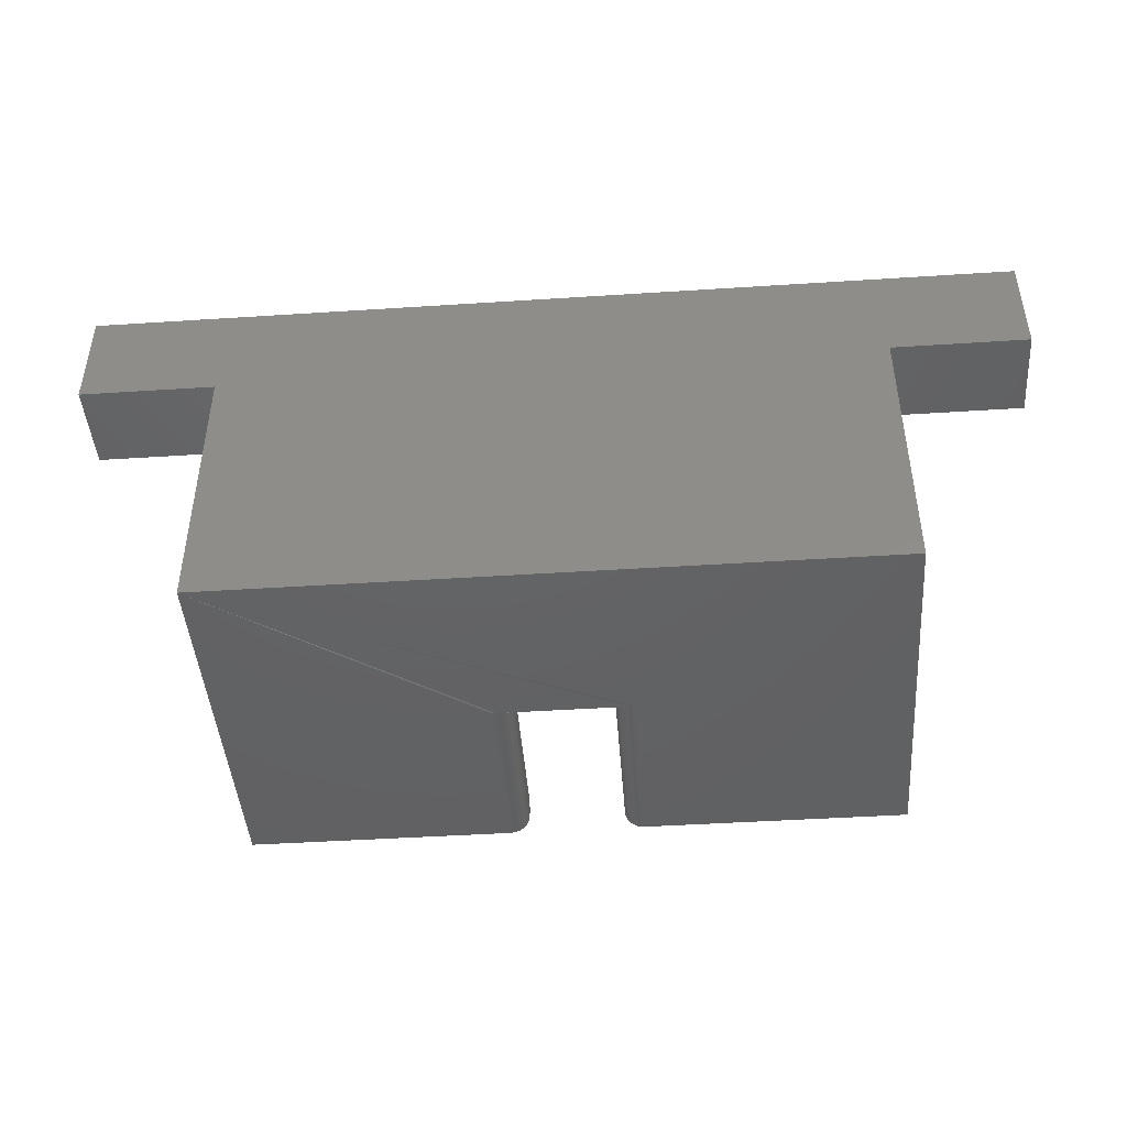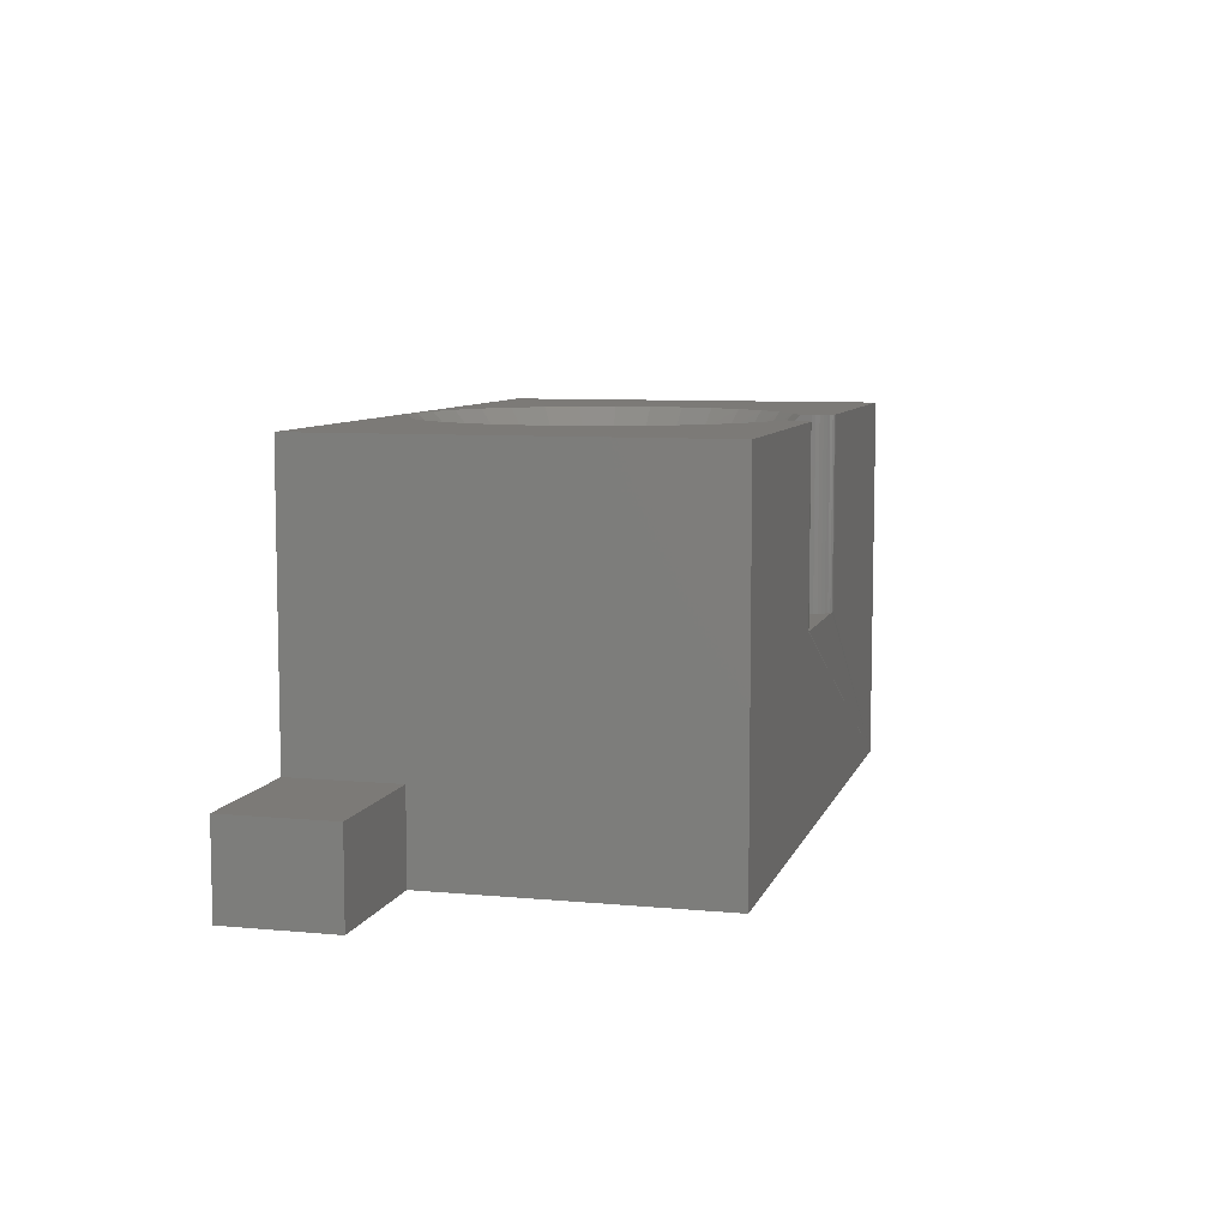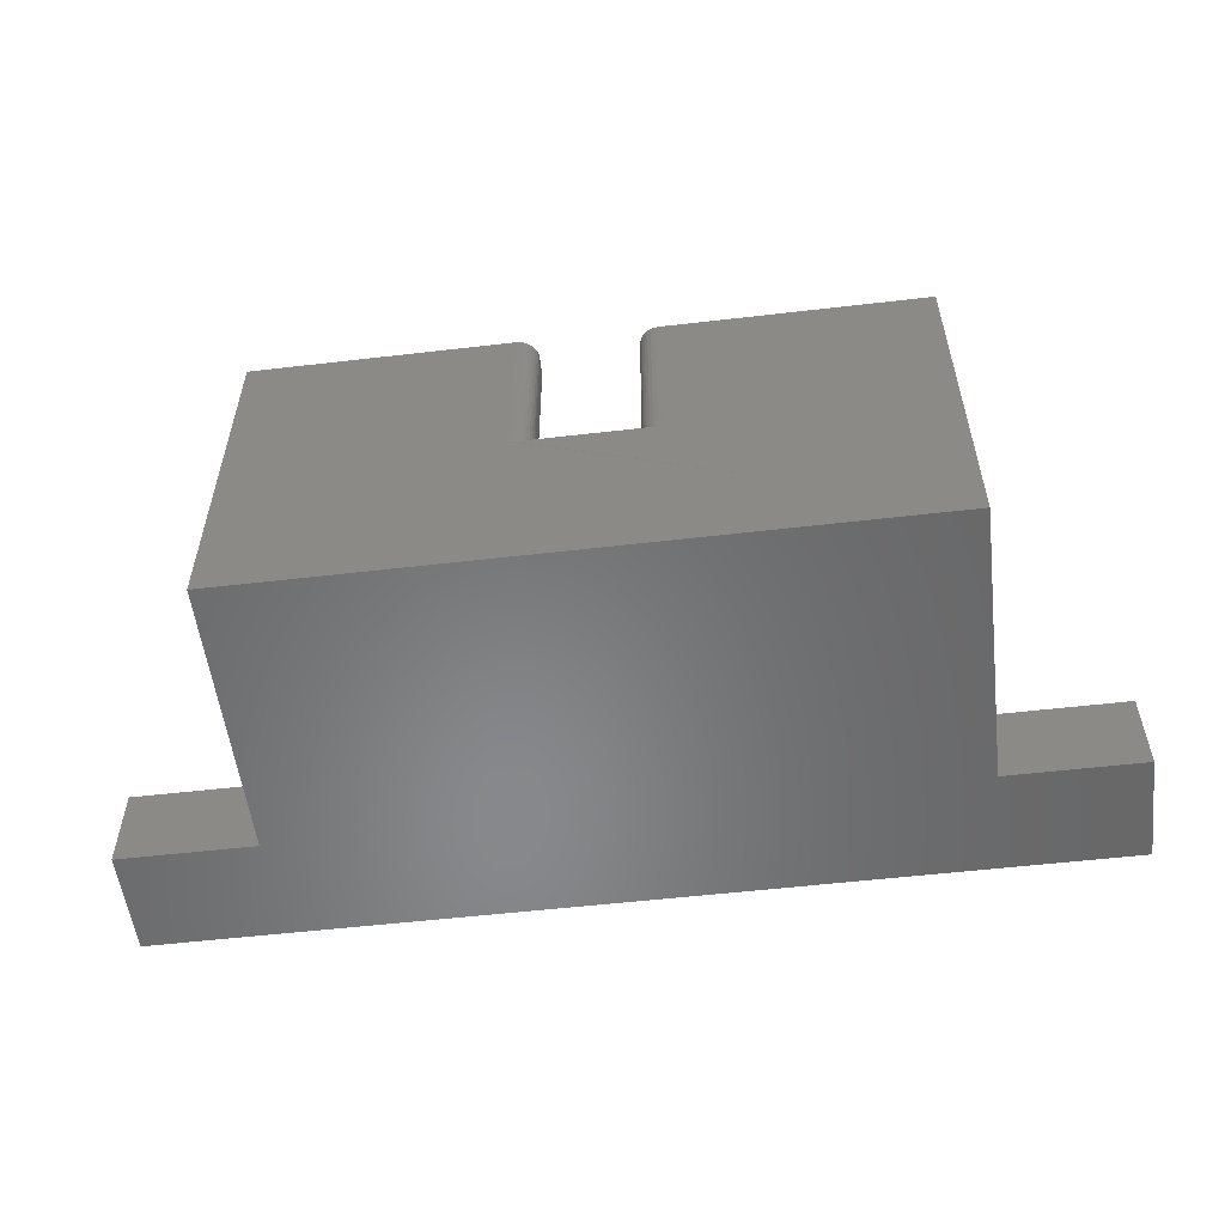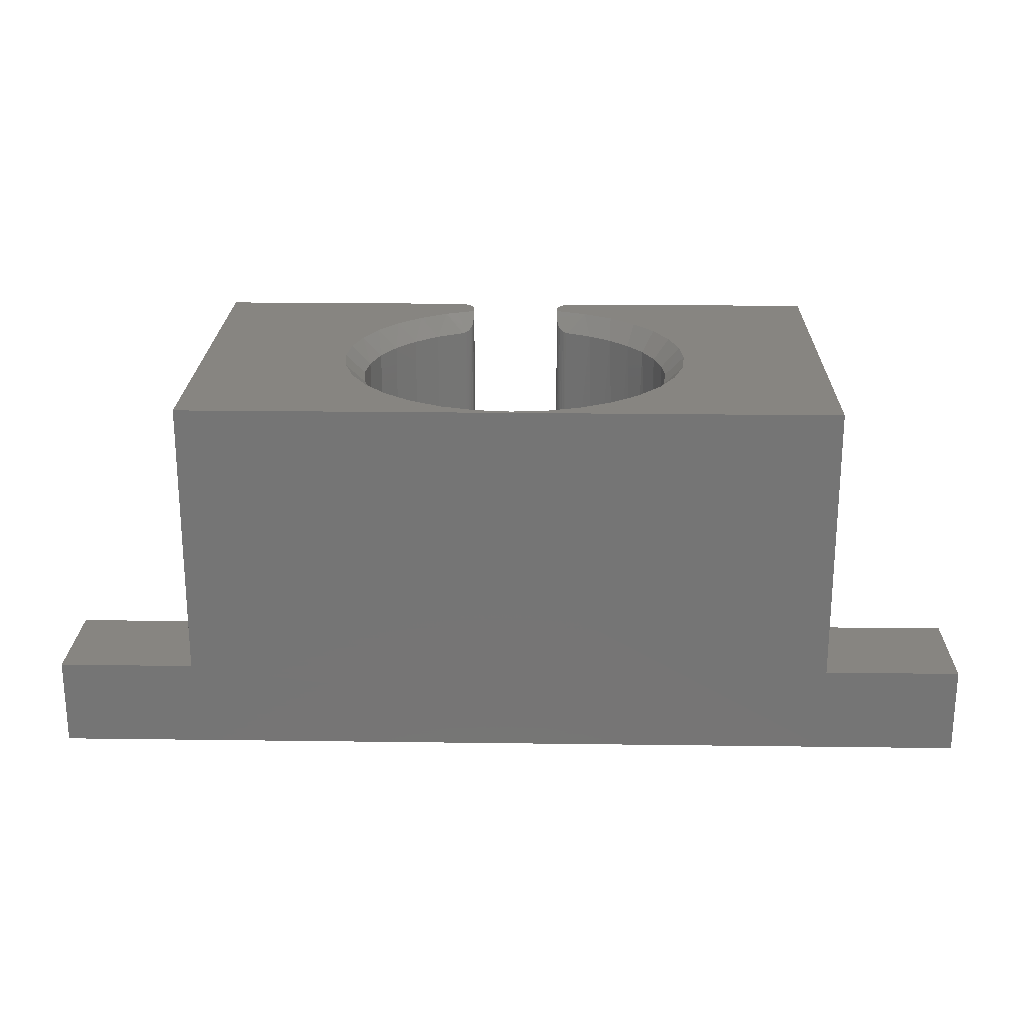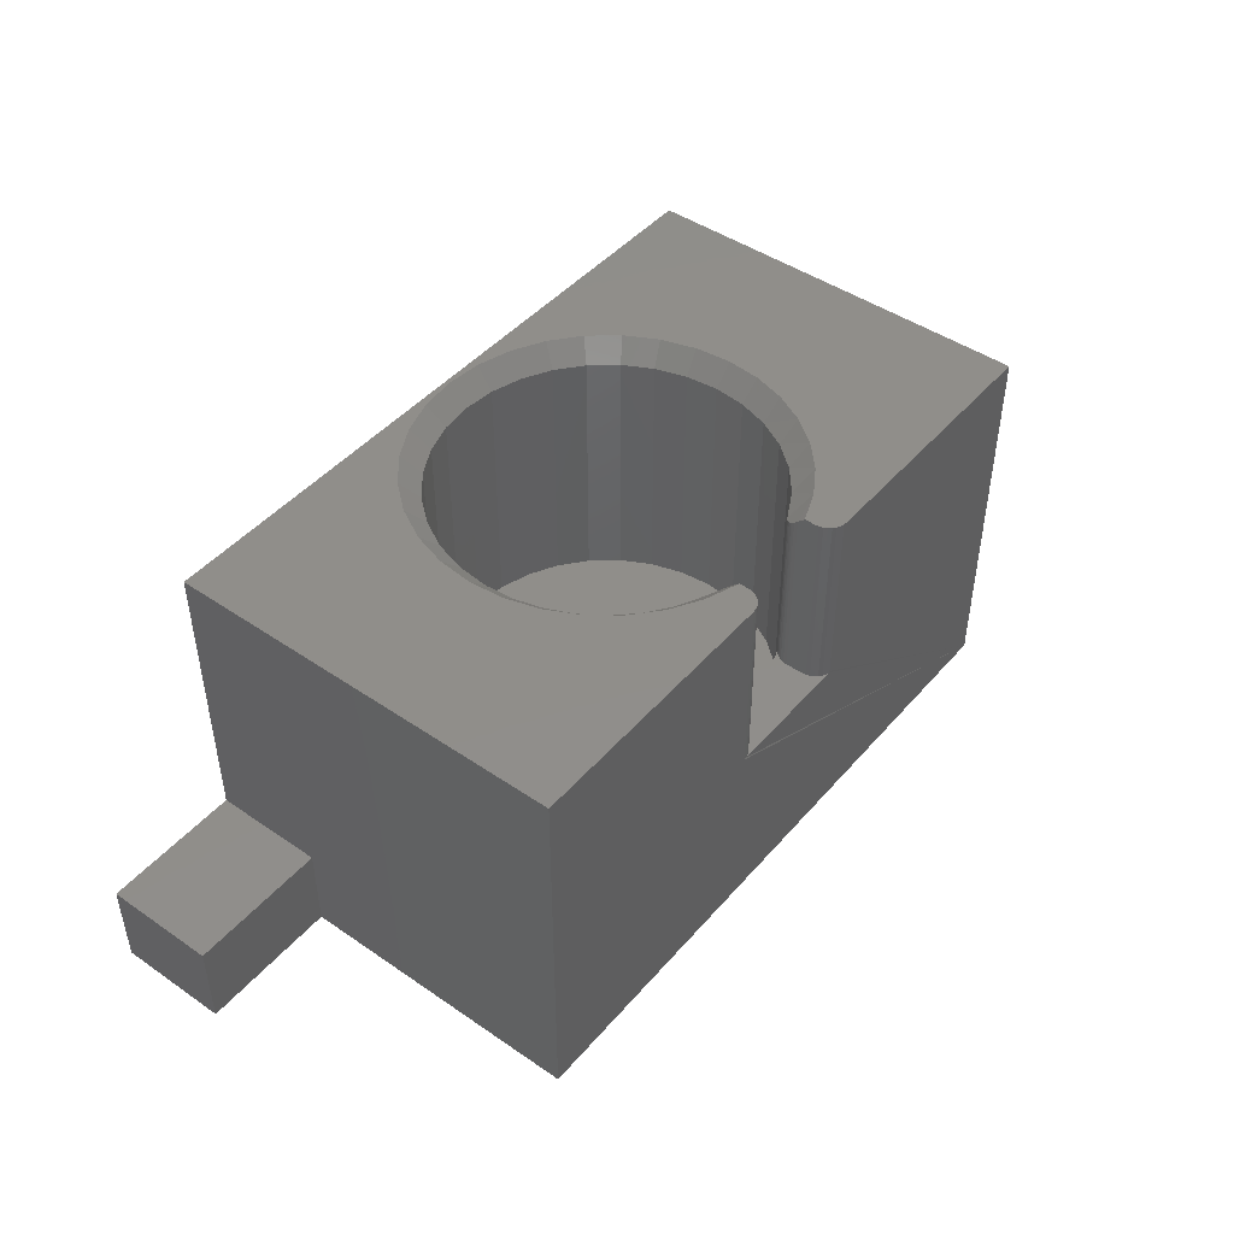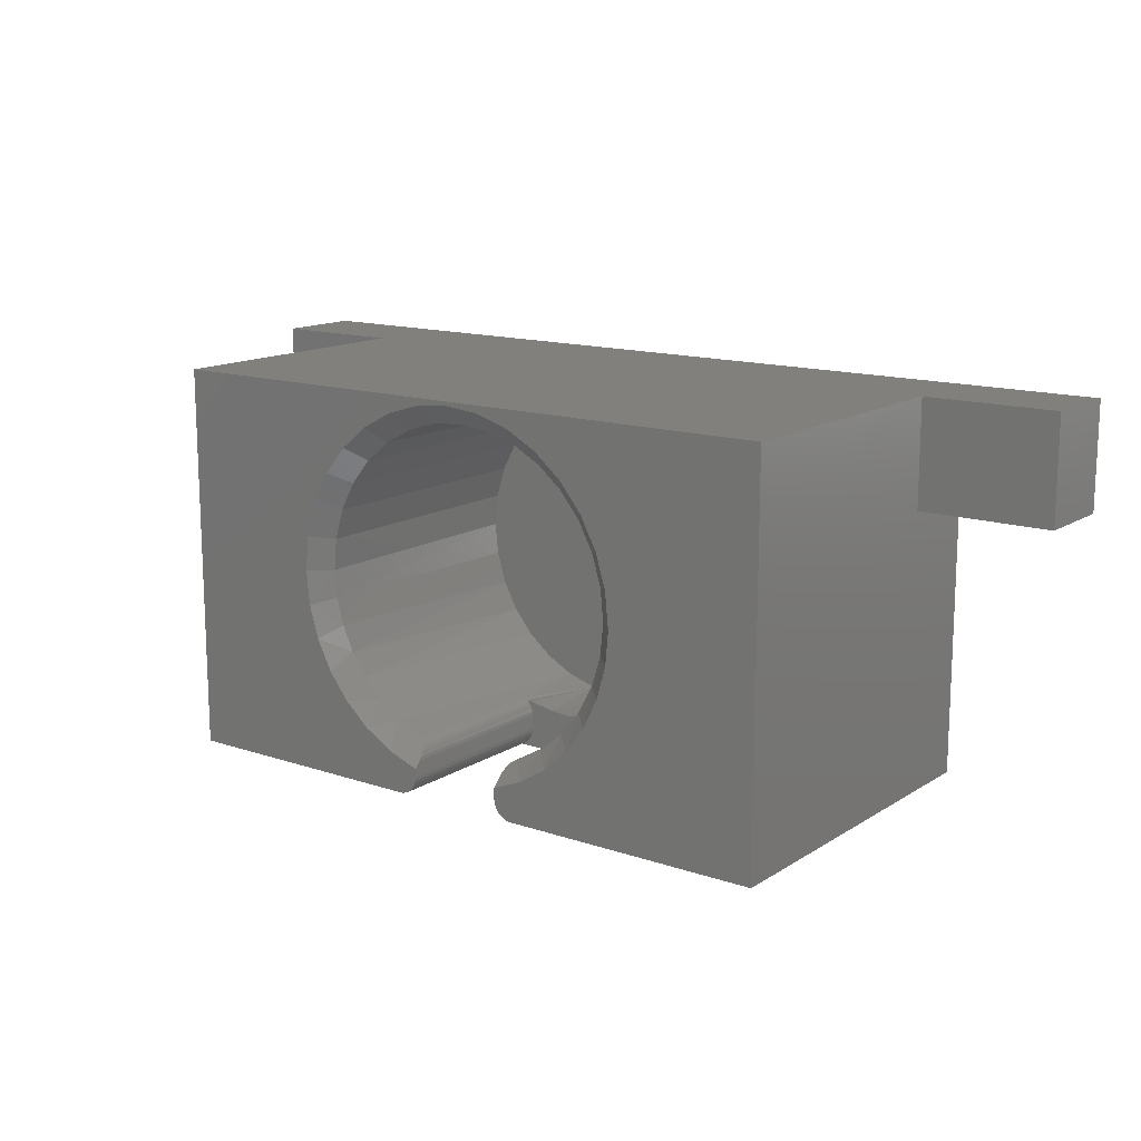
<metadata>
{"format":"stl","ext":"stl","renderer":"f3d","projection":"perspective","resolution":1024,"background":"white","views":[{"elev":-44.8,"azim":-175.7,"up":"+Y"},{"elev":7.9,"azim":-75.3,"up":"+Z"},{"elev":-54.8,"azim":7.0,"up":"+Z"},{"elev":22.2,"azim":-178.7,"up":"+Z"},{"elev":45.8,"azim":-51.8,"up":"+Z"},{"elev":14.1,"azim":36.6,"up":"+Y"}]}
</metadata>
<code>
# stl→obj: 189 verts, 374 faces
v 0.5312 0.3132 0.2969
v 0 0.3134 0.07031
v 0 0.3132 0.2969
v 6.939e-18 0.3134 0
v 0.5312 0.3134 0.07031
v 0.5312 0.3134 0
v 0.6406 0.3134 0
v 0.6406 0.2266 0
v 0.5312 0.2266 0
v -1.388e-17 0.2266 0
v -0.1094 0.2266 0
v -0.1094 0.3134 0
v 0 0 0
v 0.5312 0 0
v -0.1094 0.3134 0.07031
v -0.1094 0.2266 0.07031
v 0.6406 0.2266 0.07031
v 0.6406 0.3134 0.07031
v 0.5312 0.2266 0.07031
v -1.388e-17 0.2266 0.07031
v 0.5312 0 0.2969
v 0 0 0.2969
v 0.3043 0.0297 0.1484
v 0.3043 0.01562 0.1484
v 0.3043 0.0297 0.2915
v 0.3043 0.01562 0.2969
v 0.3043 0.02411 0.2969
v 0.3199 0 0.2969
v 0.3199 5.181e-18 0.1484
v 0.3169 0.0003002 0.1484
v 0.214 0.0003002 0.1484
v 0.2109 -8.674e-19 0.1484
v 0.2109 0 0.2969
v 0.214 0.0003002 0.2969
v 0.2169 0.001189 0.2969
v 0.2196 0.002633 0.2969
v 0.222 0.004576 0.2969
v 0.2239 0.006944 0.2969
v 0.2254 0.009646 0.2969
v 0.2263 0.01258 0.2969
v 0.2266 0.01562 0.2969
v 0.2266 0.02282 0.2969
v 0.2008 0.03215 0.2969
v 0.1772 0.04614 0.2969
v 0.1566 0.0643 0.2969
v 0.1398 0.08598 0.2969
v 0.1274 0.1104 0.2969
v 0.1198 0.1368 0.2969
v 0.1172 0.1641 0.2969
v 0.12 0.1925 0.2969
v 0.1283 0.2199 0.2969
v 0.1418 0.2451 0.2969
v 0.1599 0.2672 0.2969
v 0.182 0.2854 0.2969
v 0.2072 0.2988 0.2969
v 0.2346 0.3071 0.2969
v 0.2631 0.31 0.2969
v 0.4062 0.1925 0.2969
v 0.409 0.1641 0.2969
v 0.4065 0.1374 0.2969
v 0.3992 0.1117 0.2969
v 0.3874 0.08775 0.2969
v 0.3714 0.06634 0.2969
v 0.3517 0.04822 0.2969
v 0.3291 0.03398 0.2969
v 0.3046 0.01258 0.2969
v 0.3055 0.009646 0.2969
v 0.2915 0.3071 0.2969
v 0.3189 0.2988 0.2969
v 0.3441 0.2854 0.2969
v 0.3662 0.2672 0.2969
v 0.3844 0.2451 0.2969
v 0.3979 0.2199 0.2969
v 0.3169 0.0003002 0.2969
v 0.3069 0.006944 0.2969
v 0.3089 0.004576 0.2969
v 0.3112 0.002633 0.2969
v 0.3139 0.001189 0.2969
v 0.2852 0.03568 0.1484
v 0.2655 0.03382 0.1484
v 0.3046 0.03273 0.1484
v 0.3055 0.03564 0.1484
v 0.3139 0.001189 0.1484
v 0.2196 0.002633 0.1484
v 0.2169 0.001189 0.1484
v 0.3043 0.04049 0.1484
v 0.3069 0.03833 0.1484
v 0.3088 0.04069 0.1484
v 0.3111 0.04263 0.1484
v 0.2266 0.03902 0.1484
v 0.2211 0.03966 0.1484
v 0.223 0.03774 0.1484
v 0.2245 0.03553 0.1484
v 0.2256 0.03308 0.1484
v 0.2458 0.03494 0.1484
v 0.3089 0.004576 0.1484
v 0.3069 0.006944 0.1484
v 0.3055 0.009646 0.1484
v 0.3046 0.01258 0.1484
v 0.2263 0.03049 0.1484
v 0.2266 0.02781 0.1484
v 0.2266 0.01562 0.1484
v 0.2263 0.01258 0.1484
v 0.2254 0.009646 0.1484
v 0.2239 0.006944 0.1484
v 0.222 0.004576 0.1484
v 0.3112 0.002633 0.1484
v 0.2189 0.04123 0.1484
v 0.2377 0.0363 0.07812
v 0.2132 0.04372 0.07812
v 0.2165 0.0424 0.1484
v 0.3138 0.04409 0.1484
v 0.3129 0.04372 0.07812
v 0.2885 0.0363 0.07812
v 0.2631 0.0338 0.07812
v 0.1907 0.05575 0.07812
v 0.1964 0.05218 0.2812
v 0.1782 0.06526 0.2812
v 0.171 0.07195 0.07812
v 0.1625 0.08127 0.2812
v 0.1548 0.09169 0.07812
v 0.1498 0.09973 0.2812
v 0.1427 0.1142 0.07812
v 0.1405 0.1201 0.2812
v 0.1353 0.1386 0.07812
v 0.3138 0.04409 0.2812
v 0.3361 0.0562 0.2812
v 0.3354 0.05575 0.07812
v 0.2165 0.0424 0.2812
v 0.3834 0.1142 0.07812
v 0.3909 0.1388 0.2812
v 0.3908 0.1386 0.07812
v 0.3933 0.1641 0.2812
v 0.3933 0.1641 0.07812
v 0.3835 0.1145 0.2812
v 0.3714 0.09169 0.07812
v 0.3717 0.09209 0.2812
v 0.3552 0.07195 0.07812
v 0.3556 0.07241 0.2812
v 0.1347 0.1417 0.2812
v 0.1328 0.1641 0.07812
v 0.1328 0.1641 0.2812
v 0.3125 0.04346 0.2813
v 0.3113 0.04271 0.2816
v 0.3101 0.04183 0.2819
v 0.3084 0.04022 0.2828
v 0.3068 0.03814 0.2843
v 0.3055 0.03584 0.2861
v 0.305 0.03443 0.2872
v 0.3046 0.03263 0.2888
v 0.2266 0.02781 0.292
v 0.2239 0.03646 0.2845
v 0.2263 0.03076 0.2893
v 0.2258 0.03267 0.2876
v 0.2252 0.03412 0.2863
v 0.2226 0.03821 0.2832
v 0.2212 0.03961 0.2823
v 0.2197 0.04074 0.2817
v 0.2182 0.04167 0.2814
v 0.2377 0.2918 0.07812
v 0.2885 0.2918 0.07812
v 0.2631 0.2943 0.07812
v 0.2132 0.2844 0.07812
v 0.3129 0.2844 0.07812
v 0.1907 0.2724 0.07812
v 0.3354 0.2724 0.07812
v 0.3552 0.2562 0.07812
v 0.171 0.2562 0.07812
v 0.3714 0.2364 0.07812
v 0.1548 0.2364 0.07812
v 0.3834 0.2139 0.07812
v 0.1427 0.2139 0.07812
v 0.3908 0.1895 0.07812
v 0.1353 0.1895 0.07812
v 0.2377 0.2918 0.2812
v 0.2132 0.2844 0.2812
v 0.1907 0.2724 0.2812
v 0.171 0.2562 0.2812
v 0.1548 0.2364 0.2812
v 0.1427 0.2139 0.2812
v 0.1353 0.1895 0.2812
v 0.2631 0.2943 0.2812
v 0.2885 0.2918 0.2812
v 0.3129 0.2844 0.2812
v 0.3354 0.2724 0.2812
v 0.3552 0.2562 0.2812
v 0.3714 0.2364 0.2812
v 0.3834 0.2139 0.2812
v 0.3908 0.1895 0.2812
f 1 2 3
f 2 1 4
f 4 1 5
f 4 5 6
f 7 8 9
f 7 9 10
f 7 10 11
f 11 12 4
f 11 4 6
f 11 6 7
f 13 10 14
f 14 10 9
f 15 12 16
f 16 12 11
f 17 8 18
f 18 8 7
f 19 9 17
f 17 9 8
f 18 7 5
f 5 7 6
f 19 17 5
f 5 17 18
f 16 11 20
f 20 11 10
f 2 4 15
f 15 4 12
f 16 20 15
f 15 20 2
f 21 14 9
f 21 9 19
f 21 19 5
f 21 5 1
f 3 2 22
f 22 2 20
f 22 20 13
f 13 20 10
f 23 24 25
f 25 24 26
f 25 26 27
f 14 21 28
f 14 28 29
f 14 29 30
f 14 30 31
f 14 31 32
f 14 32 13
f 22 13 33
f 33 13 32
f 33 34 35
f 22 33 35
f 22 35 36
f 22 36 37
f 22 37 38
f 22 38 39
f 22 39 40
f 22 40 41
f 22 41 42
f 22 42 43
f 22 43 44
f 22 44 45
f 22 45 46
f 22 46 47
f 22 47 48
f 22 48 49
f 22 49 50
f 3 22 50
f 3 50 51
f 3 51 52
f 3 52 53
f 3 53 54
f 3 54 55
f 3 55 56
f 3 56 57
f 3 57 1
f 21 58 59
f 21 59 60
f 21 60 61
f 21 61 62
f 21 62 63
f 21 63 64
f 21 64 65
f 21 65 27
f 21 27 26
f 21 26 66
f 21 66 67
f 21 67 28
f 1 57 68
f 1 68 69
f 1 69 70
f 1 70 71
f 1 71 72
f 1 72 73
f 1 73 58
f 1 58 21
f 74 28 67
f 74 67 75
f 74 75 76
f 74 76 77
f 74 77 78
f 23 79 80
f 23 81 79
f 81 82 79
f 30 83 84
f 30 84 85
f 30 85 31
f 86 79 82
f 86 82 87
f 86 87 88
f 86 88 89
f 90 91 92
f 90 92 93
f 90 93 94
f 90 94 95
f 95 96 97
f 95 97 98
f 95 98 99
f 95 99 24
f 95 24 23
f 95 23 80
f 96 95 94
f 96 94 100
f 96 100 101
f 96 101 102
f 96 102 103
f 96 103 104
f 96 104 105
f 106 84 83
f 106 83 107
f 106 107 96
f 106 96 105
f 29 28 30
f 30 28 74
f 30 74 83
f 83 74 78
f 83 78 107
f 107 78 77
f 107 77 96
f 96 77 76
f 96 76 97
f 97 76 75
f 97 75 98
f 98 75 67
f 98 67 99
f 99 67 66
f 99 66 24
f 24 66 26
f 108 91 109
f 90 109 91
f 110 108 109
f 111 108 110
f 112 113 89
f 86 89 113
f 113 114 86
f 114 79 86
f 109 95 115
f 116 117 110
f 118 117 116
f 119 118 116
f 120 118 119
f 121 120 119
f 121 122 120
f 122 121 123
f 123 124 122
f 124 123 125
f 112 126 127
f 112 127 128
f 112 128 113
f 95 109 90
f 129 111 117
f 117 111 110
f 130 131 132
f 132 131 133
f 132 133 134
f 131 130 135
f 135 130 136
f 135 136 137
f 137 136 138
f 137 138 139
f 139 138 128
f 139 128 127
f 95 80 115
f 115 80 79
f 115 79 114
f 124 125 140
f 140 125 141
f 140 141 142
f 63 62 137
f 139 63 137
f 139 64 63
f 127 64 139
f 62 61 135
f 137 62 135
f 135 61 131
f 65 64 127
f 65 127 126
f 65 126 143
f 65 143 144
f 65 144 145
f 65 145 146
f 65 146 147
f 65 147 148
f 65 148 149
f 65 149 150
f 65 150 25
f 65 25 27
f 61 60 131
f 131 60 59
f 131 59 133
f 23 150 81
f 23 25 150
f 126 89 143
f 126 112 89
f 143 89 144
f 145 144 89
f 89 88 145
f 145 88 146
f 146 88 87
f 146 87 147
f 147 87 82
f 147 82 148
f 149 148 82
f 82 81 149
f 149 81 150
f 102 101 41
f 41 101 151
f 41 151 42
f 117 43 129
f 48 47 124
f 46 45 120
f 122 46 120
f 122 47 46
f 124 47 122
f 45 44 118
f 120 45 118
f 152 153 154
f 154 155 152
f 117 44 43
f 118 44 117
f 151 153 152
f 151 152 156
f 151 156 157
f 151 157 43
f 151 43 42
f 157 158 159
f 157 159 129
f 157 129 43
f 124 140 48
f 48 140 142
f 48 142 49
f 160 161 162
f 161 160 163
f 161 163 164
f 164 163 165
f 164 165 166
f 128 110 113
f 113 110 109
f 113 109 114
f 114 109 115
f 166 165 167
f 167 165 168
f 167 168 169
f 169 168 170
f 169 170 171
f 171 170 172
f 171 172 173
f 173 172 174
f 173 174 134
f 134 174 141
f 134 141 132
f 132 141 125
f 132 125 130
f 130 125 123
f 130 123 136
f 136 123 121
f 136 121 138
f 138 121 119
f 138 119 128
f 128 119 116
f 128 116 110
f 151 100 153
f 151 101 100
f 153 100 94
f 153 94 154
f 155 154 94
f 94 93 155
f 155 93 152
f 152 93 92
f 157 91 108
f 157 108 158
f 91 157 92
f 92 157 156
f 92 156 152
f 111 129 108
f 108 129 159
f 108 159 158
f 33 32 34
f 34 32 31
f 34 31 35
f 35 31 85
f 35 85 36
f 36 85 84
f 36 84 37
f 37 84 106
f 37 106 38
f 38 106 105
f 38 105 39
f 39 105 104
f 39 104 40
f 40 104 103
f 40 103 41
f 41 103 102
f 162 175 160
f 160 175 176
f 160 176 163
f 163 176 177
f 163 177 165
f 165 177 178
f 165 178 168
f 168 178 179
f 168 179 170
f 170 179 180
f 170 180 172
f 172 180 181
f 172 181 174
f 174 181 142
f 174 142 141
f 175 162 182
f 182 162 161
f 182 161 183
f 183 161 164
f 183 164 184
f 184 164 166
f 184 166 185
f 185 166 167
f 185 167 186
f 186 167 169
f 186 169 187
f 187 169 171
f 187 171 188
f 188 171 173
f 188 173 189
f 189 173 134
f 189 134 133
f 182 183 57
f 57 56 182
f 52 178 53
f 53 178 177
f 53 177 54
f 178 52 179
f 179 52 51
f 179 51 180
f 180 51 50
f 180 50 181
f 181 50 49
f 181 49 142
f 187 71 186
f 186 71 70
f 186 70 185
f 71 187 72
f 72 187 188
f 72 188 73
f 73 188 189
f 73 189 58
f 58 189 133
f 58 133 59
f 57 183 68
f 68 183 184
f 68 184 69
f 69 184 185
f 69 185 70
f 182 56 175
f 175 56 55
f 175 55 176
f 176 55 54
f 176 54 177

</code>
